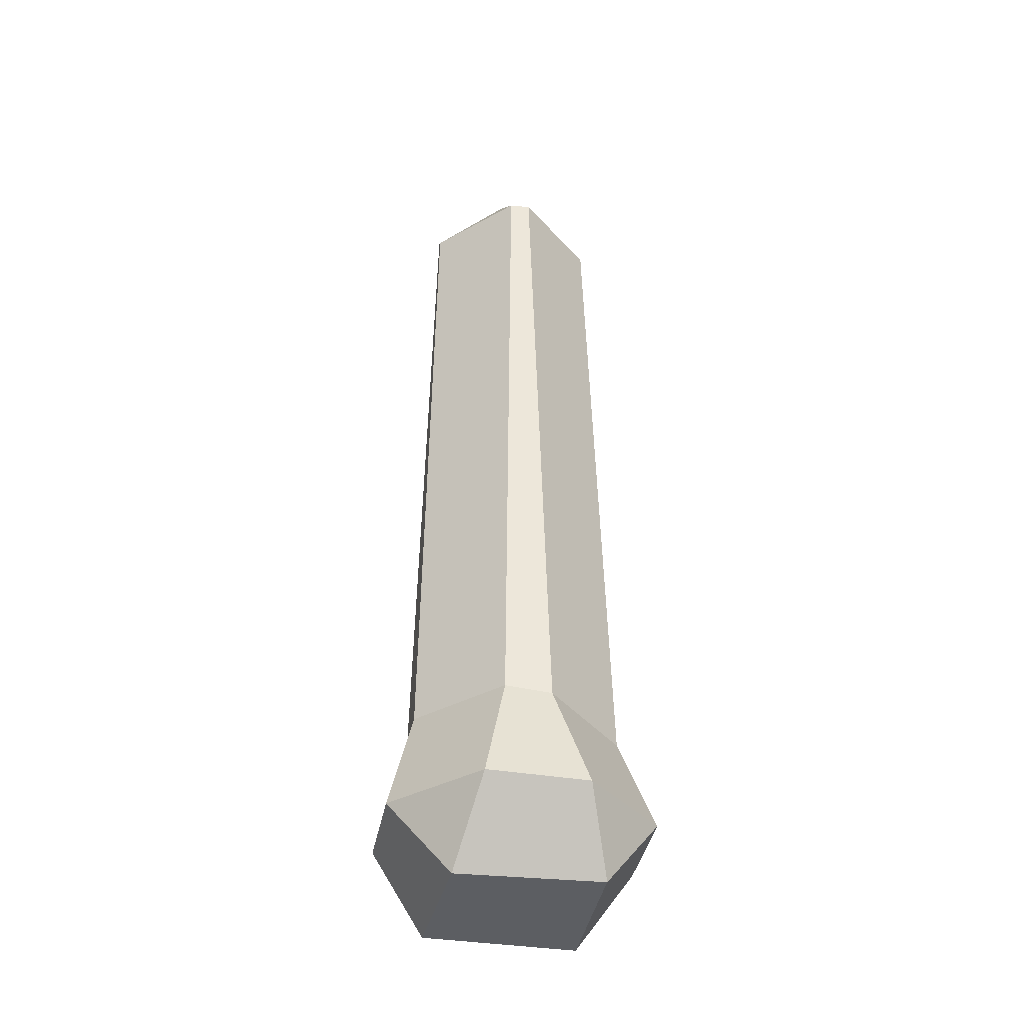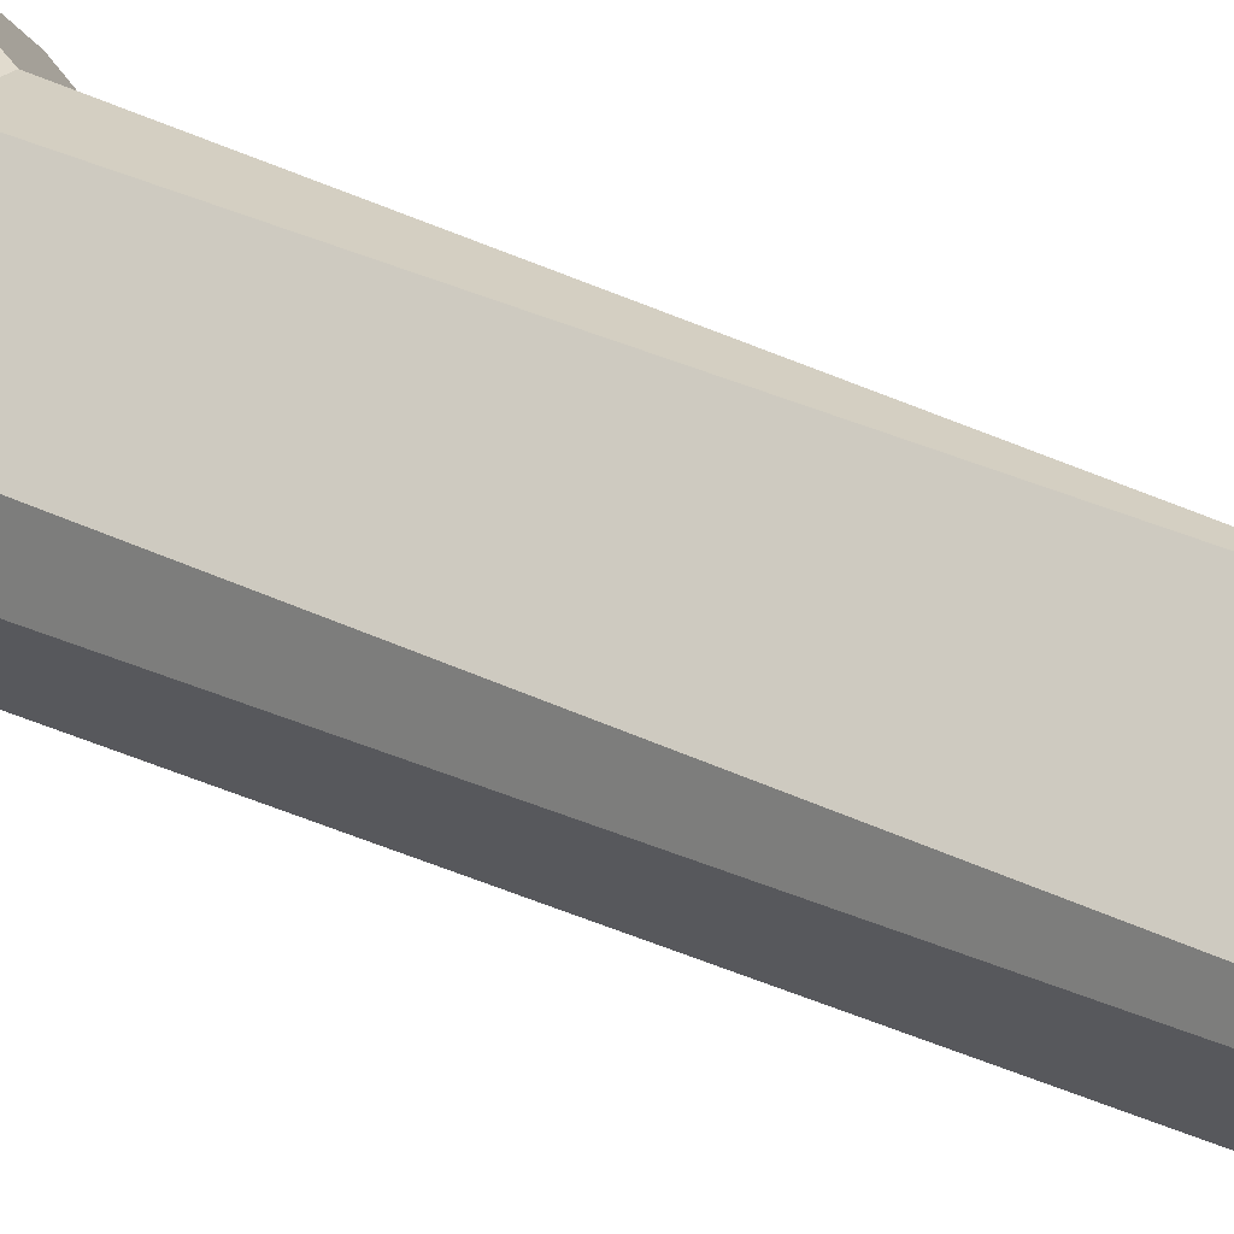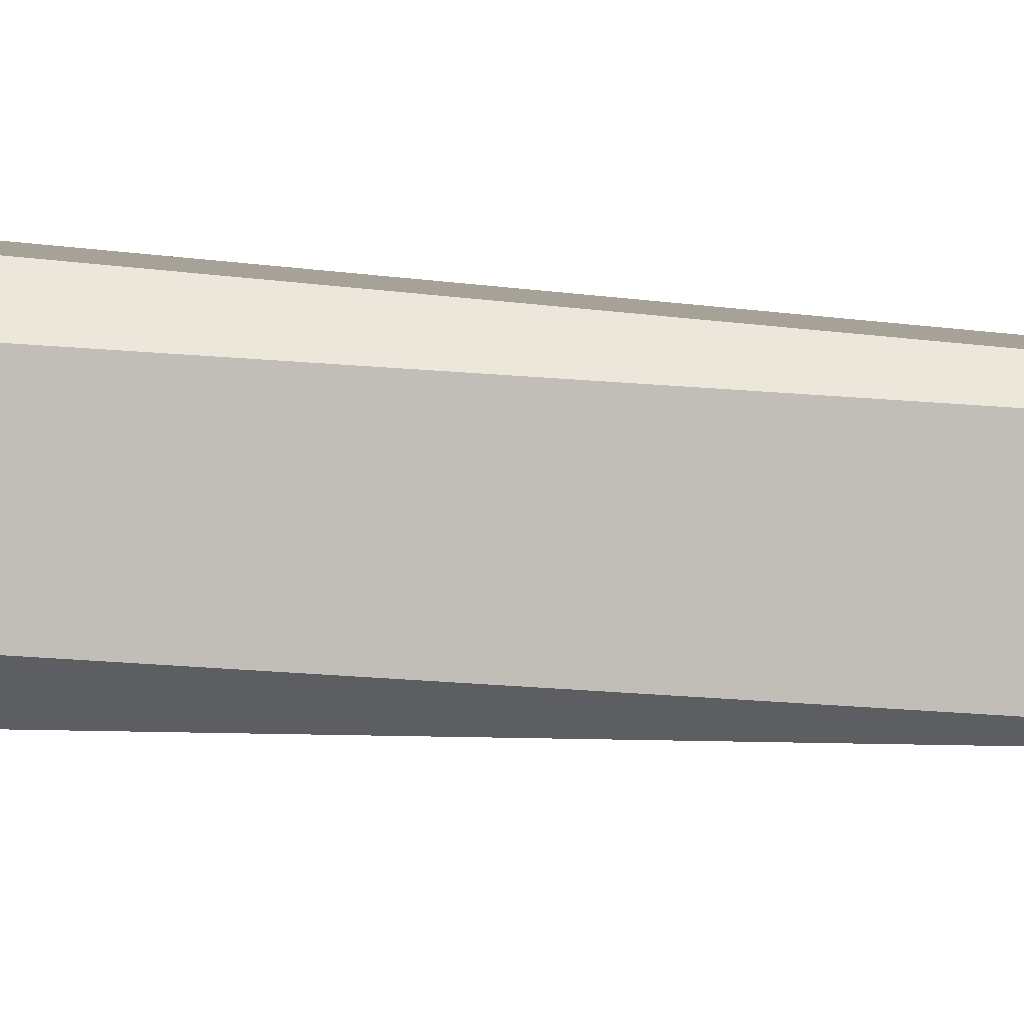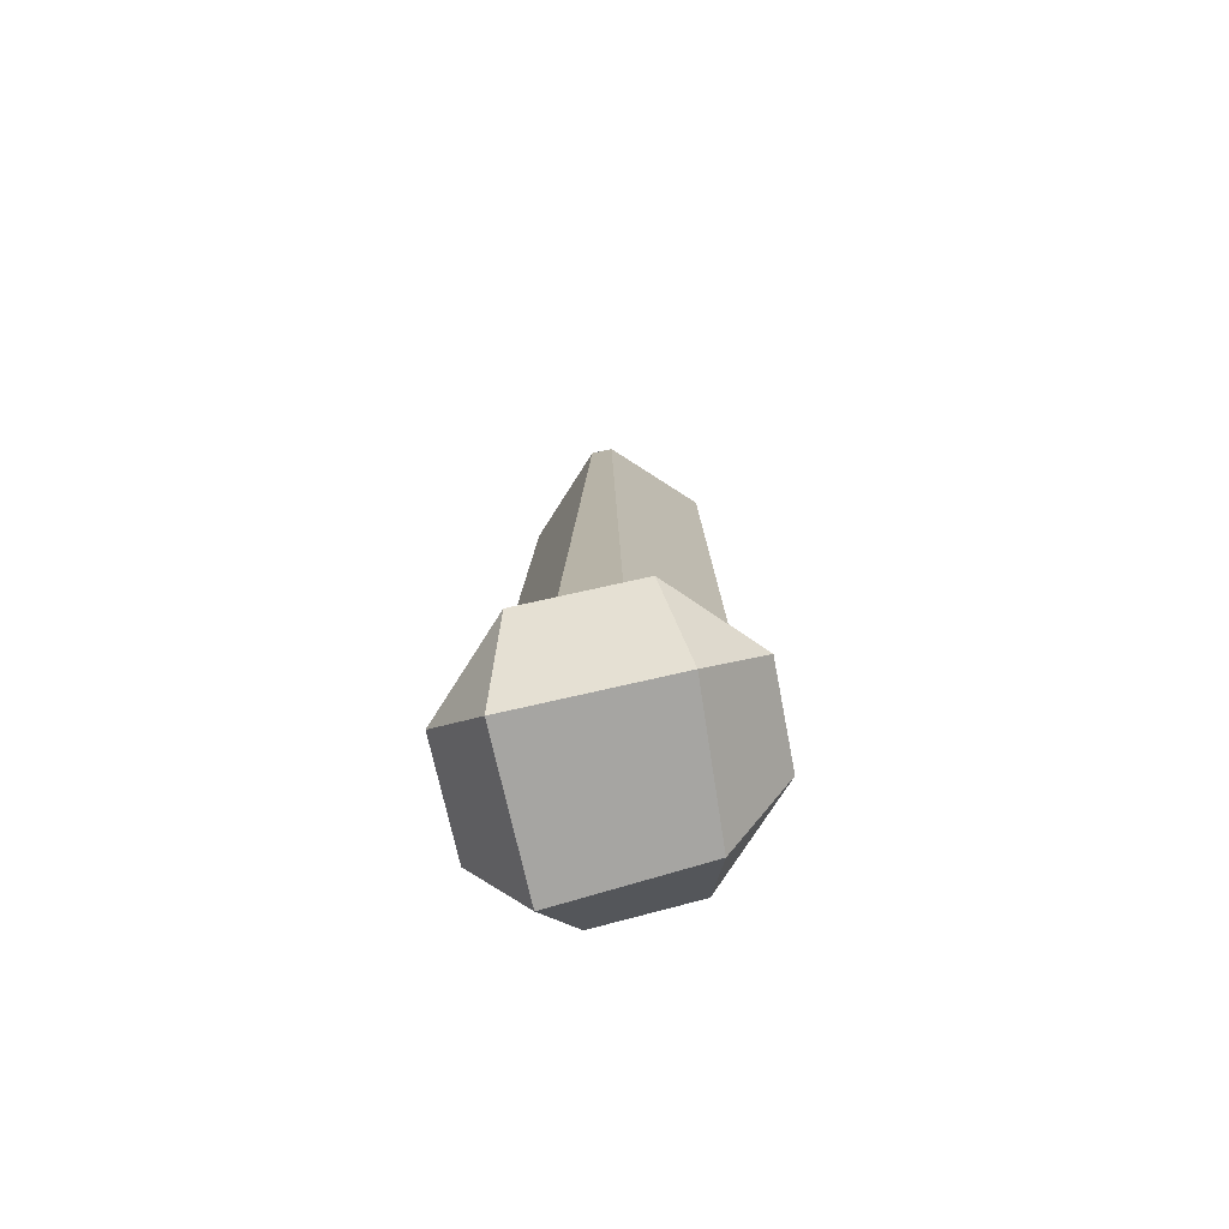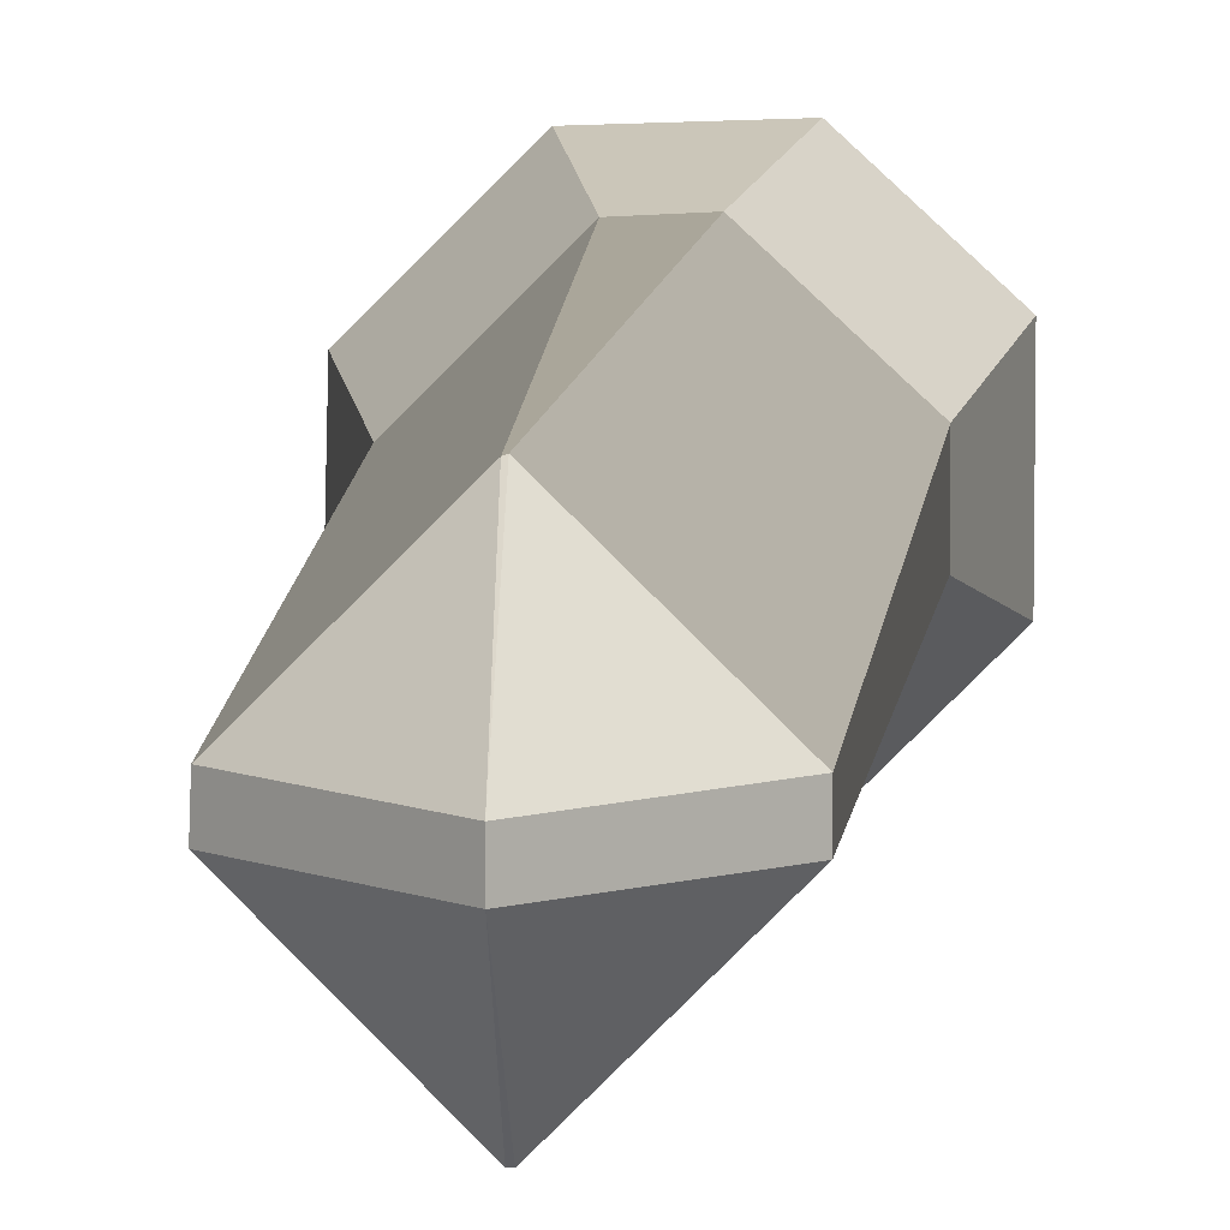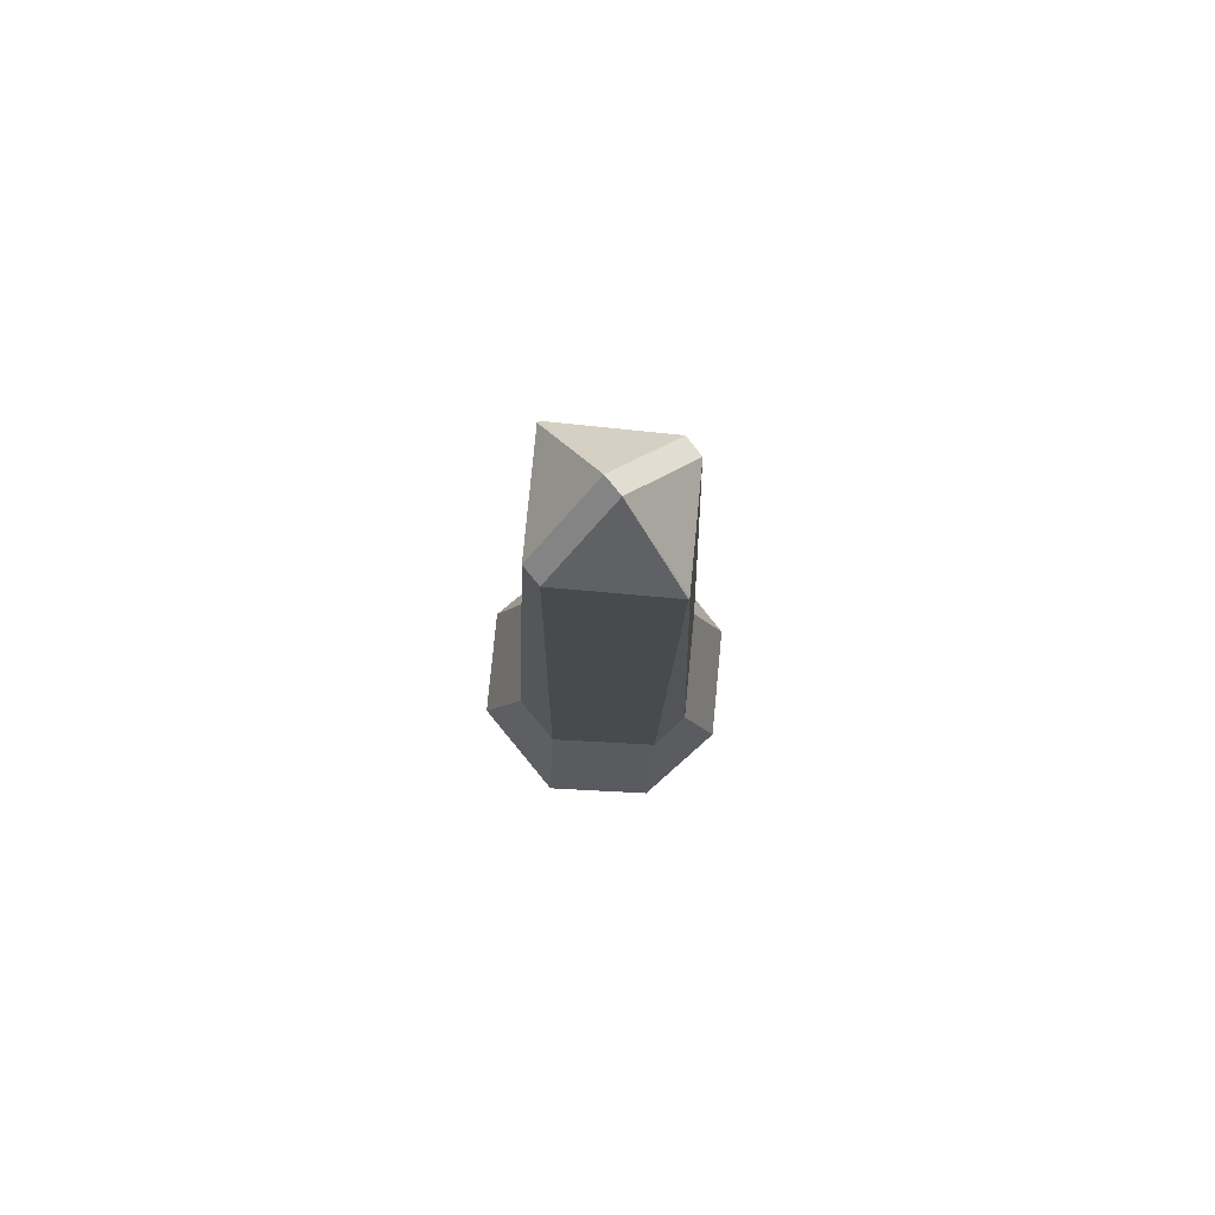
<metadata>
{"format":"obj","ext":"obj","renderer":"f3d","projection":"perspective","resolution":1024,"background":"white","views":[{"elev":-36.6,"azim":80.7,"up":"+Y"},{"elev":23.2,"azim":133.3,"up":"+Z"},{"elev":-39.7,"azim":84.7,"up":"+Z"},{"elev":-74.5,"azim":-77.4,"up":"+Y"},{"elev":7.4,"azim":-176.7,"up":"+Z"},{"elev":79.4,"azim":-39.5,"up":"+Y"}]}
</metadata>
<code>
o Cube
v 0.1882 0.5091 -0.7704
v 0.7371 0.5803 -0.1877
v 0.5441 -0.7545 -0.5832
v 0.4108 -0.2378 -0.9877
v 0.9429 -0.206 -0.4142
v 0.7231 0.6217 0.1506
v 0.1406 0.6208 0.7333
v 0.9202 -0.1694 0.3187
v 0.3142 -0.1687 0.924
v 0.4732 -0.7361 0.473
v -0.7611 0.5091 -0.1981
v -0.1882 0.5091 -0.7704
v -0.9845 -0.2389 -0.4153
v -0.4108 -0.2378 -0.9877
v -0.5834 -0.7773 -0.5828
v -0.177 0.5815 0.7464
v -0.7611 0.5091 0.1981
v -0.5839 -0.7545 0.5436
v -0.4095 -0.2046 0.9462
v -0.9845 -0.2389 0.4153
v 0.5815 5.658 -0.0706
v 0.008955 5.658 -0.6512
v 0 6.22 -0.07637
v 0.0143 5.658 0.6456
v 0.5759 5.658 0.08451
v 0 6.22 0.07637
v -0.5815 5.658 -0.07936
v -0 6.22 -0.07637
v -0.008955 5.658 -0.6512
v -0.000188 5.658 0.6512
v -0 6.22 0.07637
v -0.5815 5.658 0.07936
f 20 17 11 13
f 16 7 24 30
f 11 17 32 27
f 9 7 16 19
f 1 12 29 22
f 5 2 6 8
f 23 28 31 26
f 15 3 10 18
f 6 2 21 25
f 3 4 5
f 8 9 10
f 13 14 15
f 18 19 20
f 21 22 23
f 24 25 26
f 27 28 29
f 30 31 32
f 15 18 20 13
f 3 15 14 4
f 2 5 4 1
f 19 16 17 20
f 7 9 8 6
f 12 14 13 11
f 18 10 9 19
f 10 3 5 8
f 26 31 30 24
f 23 26 25 21
f 31 28 27 32
f 28 23 22 29
f 6 25 24 7
f 32 17 16 30
f 29 12 11 27
f 1 22 21 2
f 14 12 1 4

</code>
